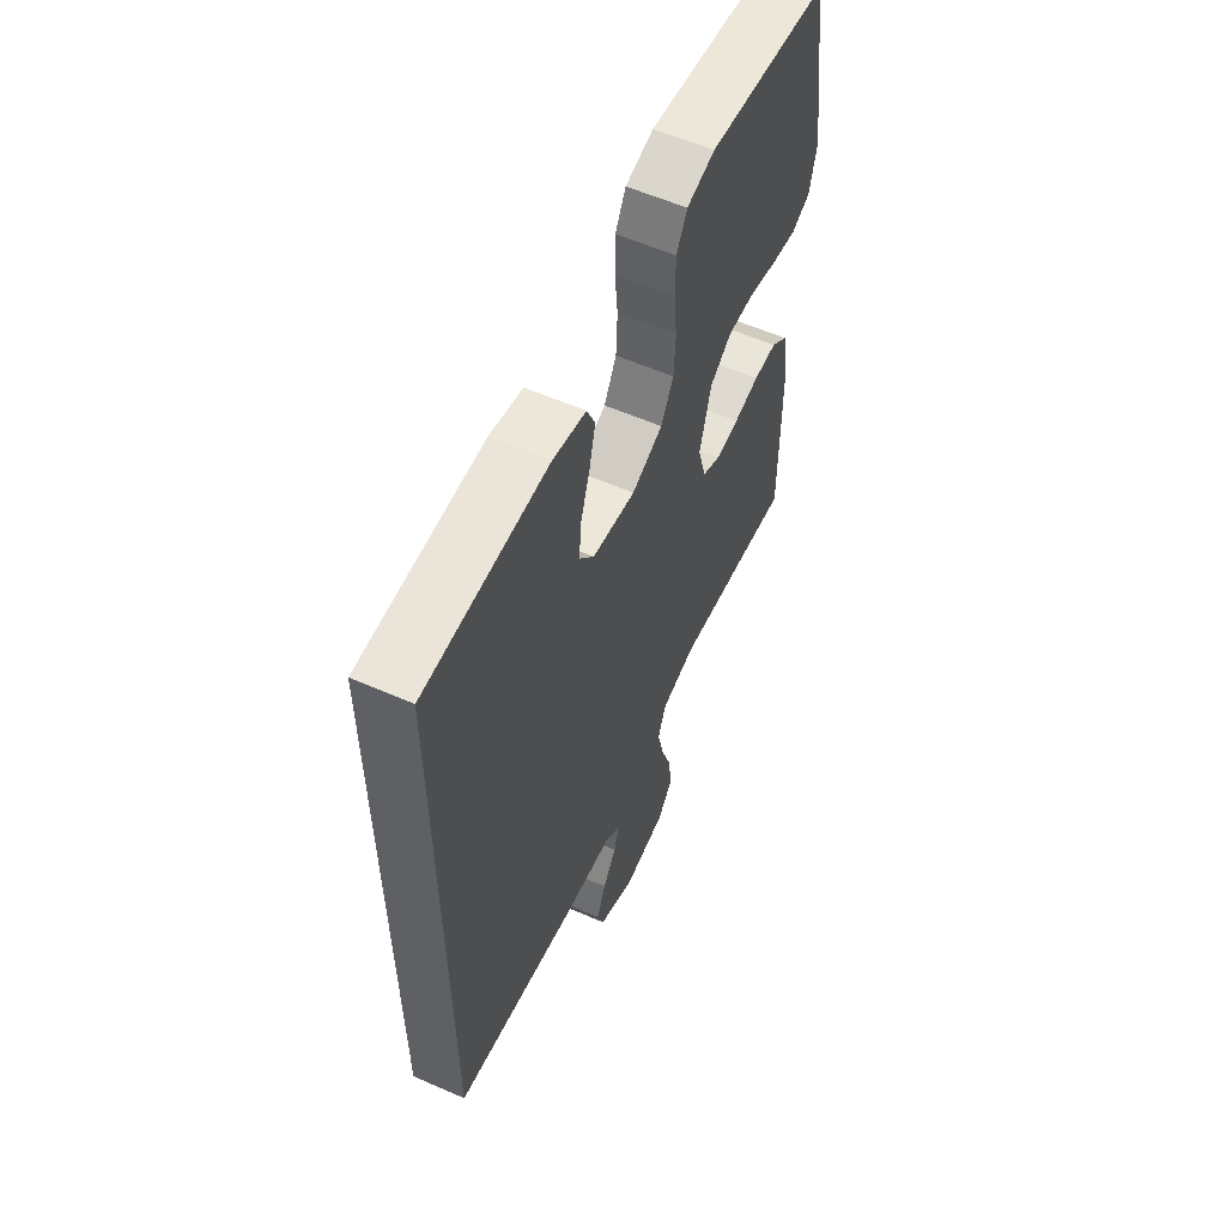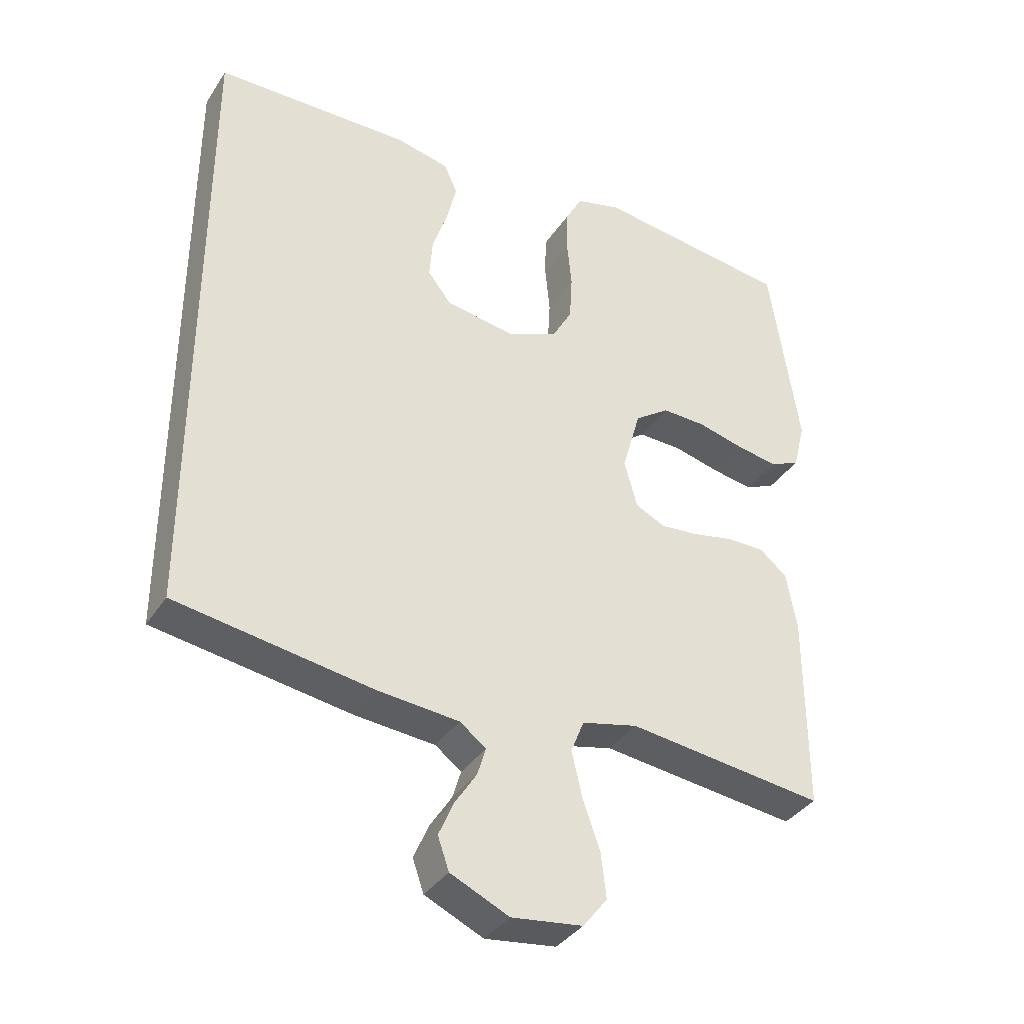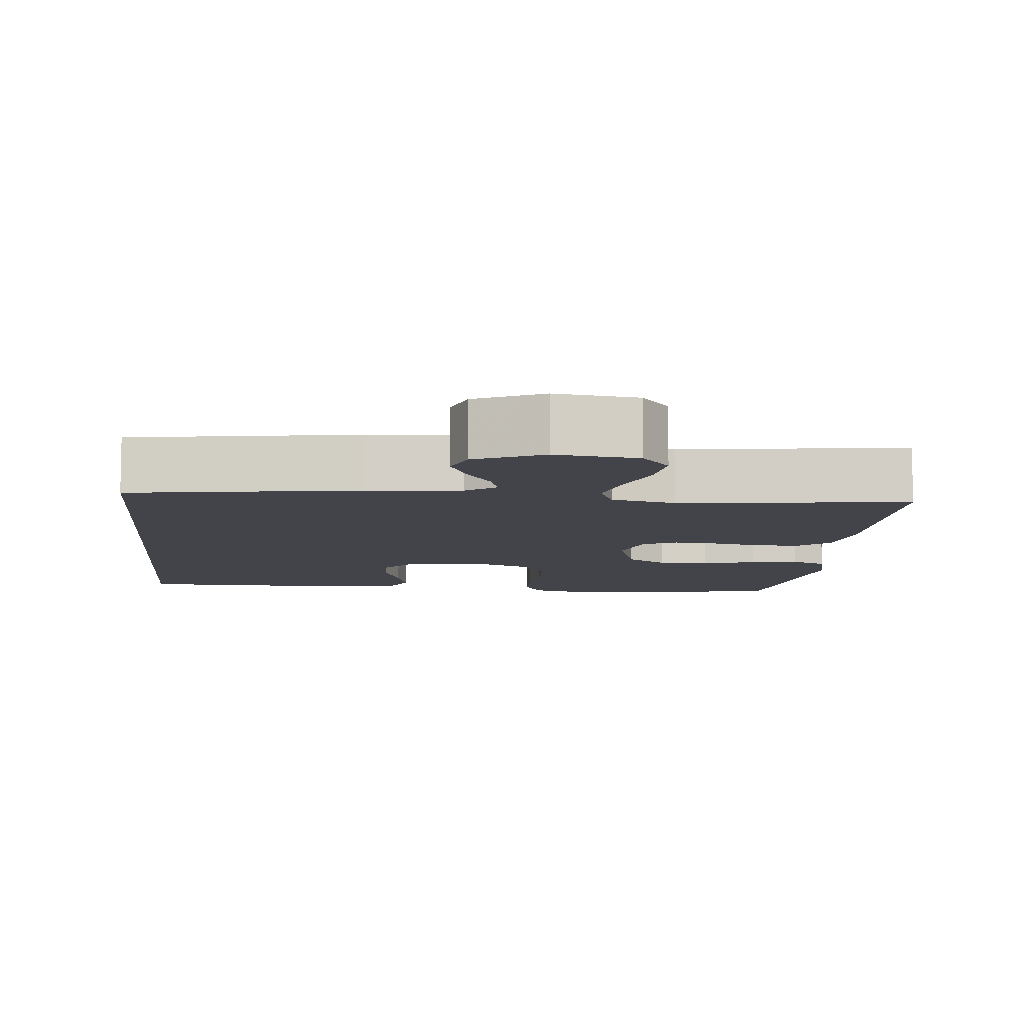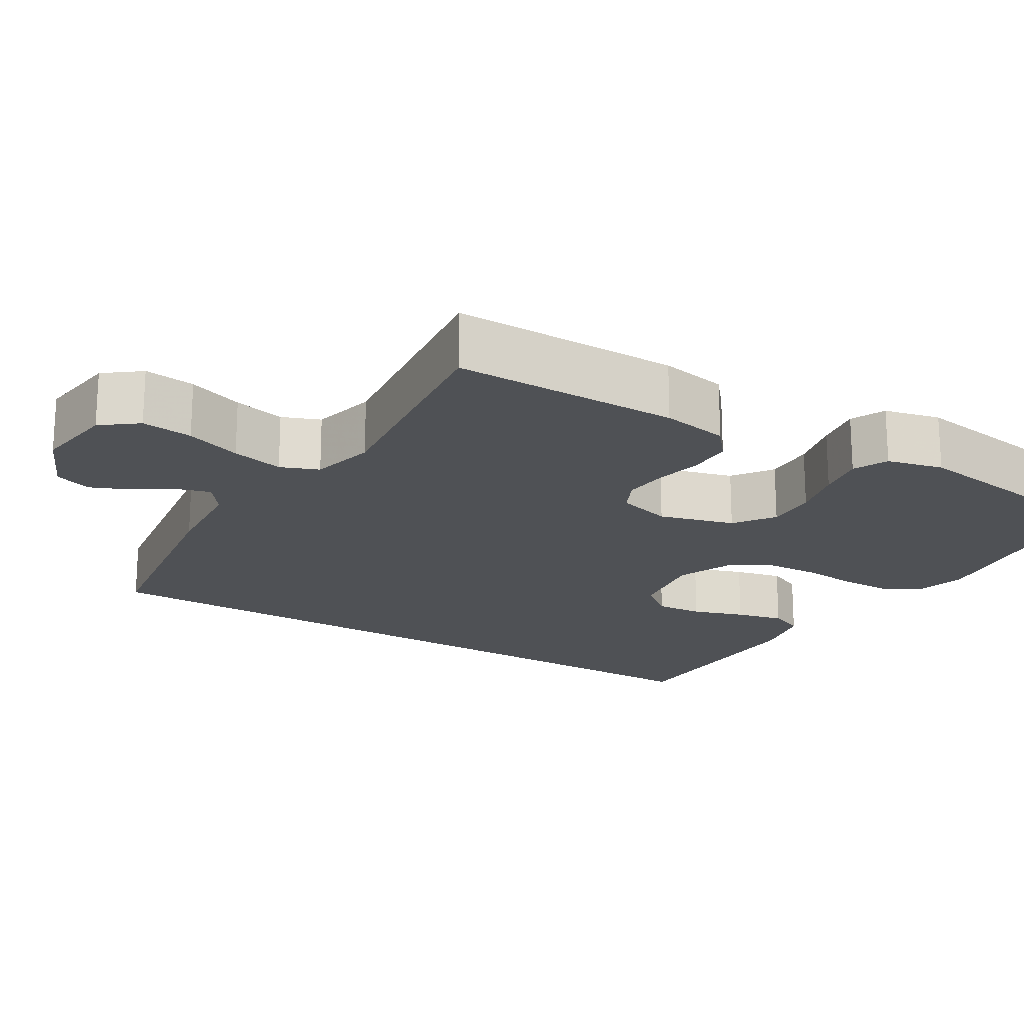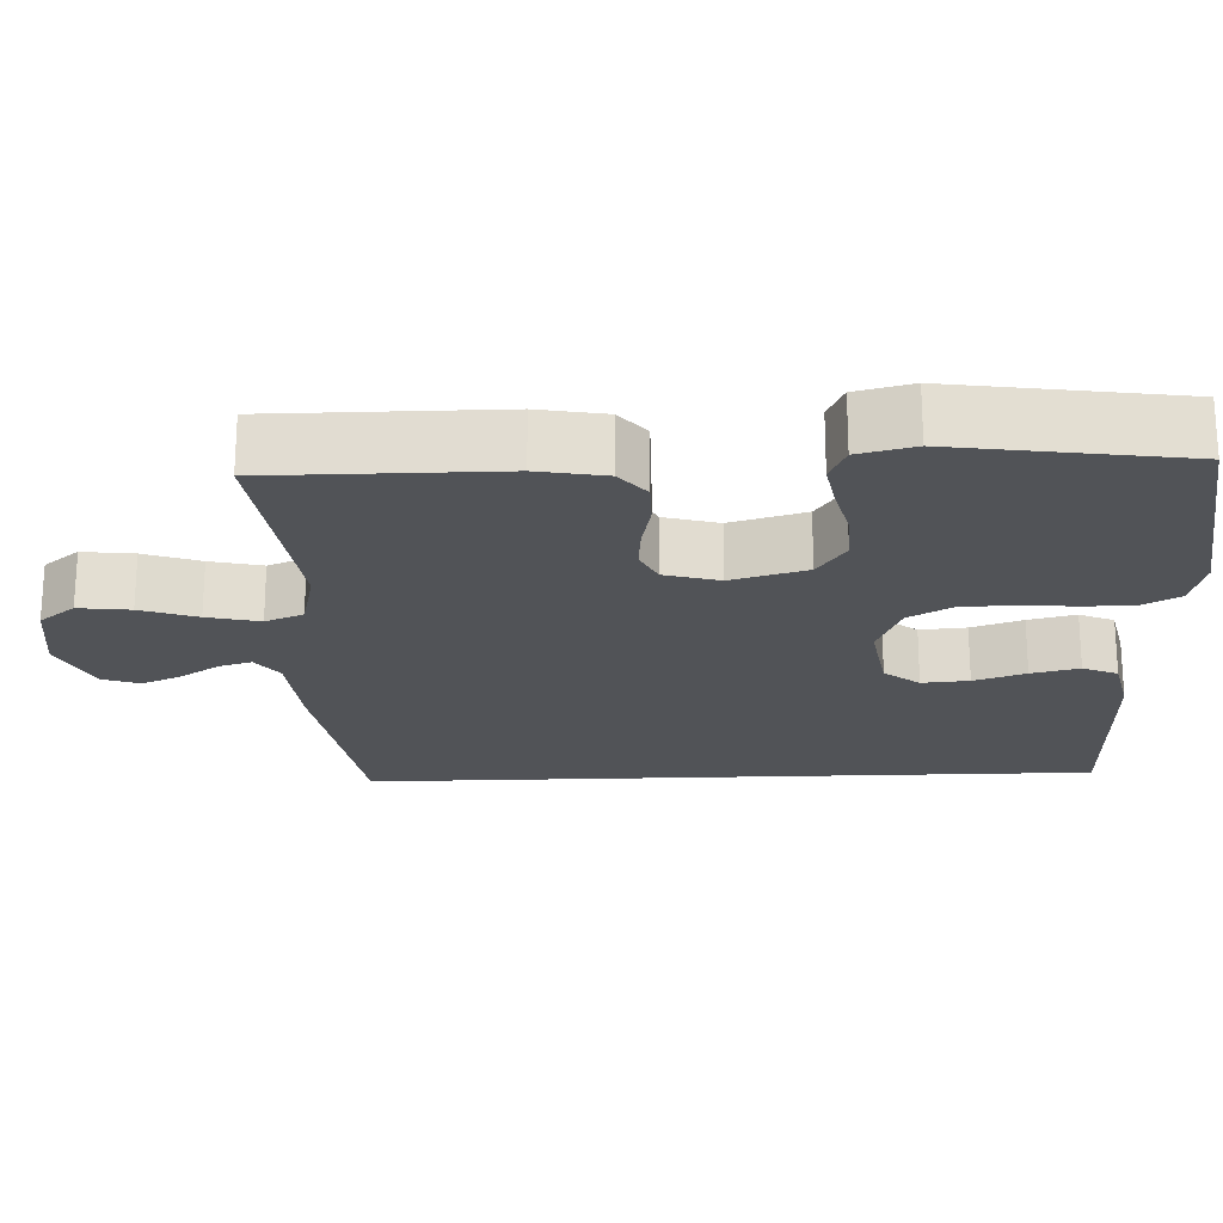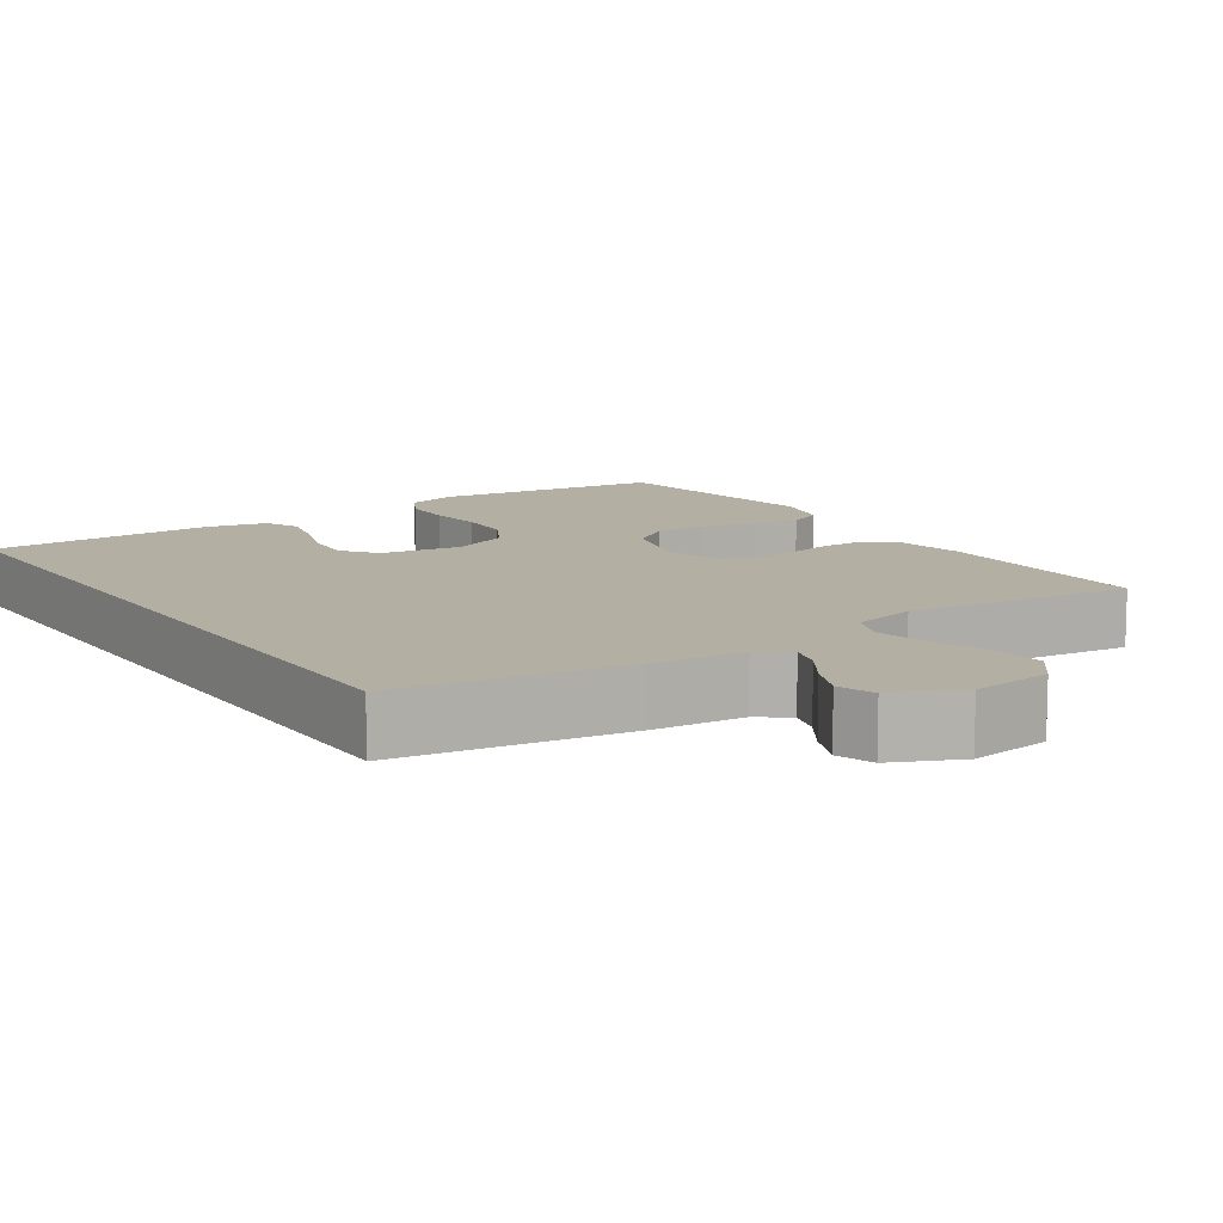
<metadata>
{"format":"obj","ext":"obj","renderer":"f3d","projection":"perspective","resolution":1024,"background":"white","views":[{"elev":58.0,"azim":114.4,"up":"+Z"},{"elev":-36.6,"azim":150.8,"up":"+Z"},{"elev":-8.5,"azim":174.5,"up":"+Y"},{"elev":-19.6,"azim":-121.6,"up":"+Y"},{"elev":-21.7,"azim":-87.7,"up":"+Y"},{"elev":11.2,"azim":146.1,"up":"+Y"}]}
</metadata>
<code>
v -0.5 0.07 -0.5
v -0.5 0.07 -0.2
v -0.484 0.07 -0.111
v -0.442 0.07 -0.076
v -0.384 0.07 -0.076
v -0.321 0.07 -0.089
v -0.263 0.07 -0.094
v -0.218 0.07 -0.072
v -0.198 0.07 0
v -0.226 0.07 0.099
v -0.279 0.07 0.136
v -0.346 0.07 0.134
v -0.417 0.07 0.116
v -0.48 0.07 0.105
v -0.526 0.07 0.126
v -0.544 0.07 0.2
v -0.5 0.07 0.5
v -0.2 0.07 0.539
v -0.131 0.07 0.521
v -0.105 0.07 0.473
v -0.104 0.07 0.407
v -0.111 0.07 0.333
v -0.107 0.07 0.262
v -0.076 0.07 0.207
v 0 0.07 0.176
v 0.106 0.07 0.193
v 0.142 0.07 0.239
v 0.137 0.07 0.301
v 0.114 0.07 0.369
v 0.099 0.07 0.432
v 0.119 0.07 0.478
v 0.2 0.07 0.496
v 0.5 0.07 0.491
v 0.5 0.07 -0.48
v 0.2 0.07 -0.527
v 0.077 0.07 -0.538
v 0.037 0.07 -0.568
v 0.05 0.07 -0.611
v 0.083 0.07 -0.662
v 0.106 0.07 -0.715
v 0.089 0.07 -0.764
v 0 0.07 -0.805
v -0.108 0.07 -0.791
v -0.145 0.07 -0.744
v -0.137 0.07 -0.676
v -0.111 0.07 -0.602
v -0.095 0.07 -0.533
v -0.115 0.07 -0.483
v -0.2 0.07 -0.463
v -0.5 0 -0.5
v -0.5 0 -0.2
v -0.484 0 -0.111
v -0.442 0 -0.076
v -0.384 0 -0.076
v -0.321 0 -0.089
v -0.263 0 -0.094
v -0.218 0 -0.072
v -0.198 0 0
v -0.226 0 0.099
v -0.279 0 0.136
v -0.346 0 0.134
v -0.417 0 0.116
v -0.48 0 0.105
v -0.526 0 0.126
v -0.544 0 0.2
v -0.5 0 0.5
v -0.2 0 0.539
v -0.131 0 0.521
v -0.105 0 0.473
v -0.104 0 0.407
v -0.111 0 0.333
v -0.107 0 0.262
v -0.076 0 0.207
v 0 0 0.176
v 0.106 0 0.193
v 0.142 0 0.239
v 0.137 0 0.301
v 0.114 0 0.369
v 0.099 0 0.432
v 0.119 0 0.478
v 0.2 0 0.496
v 0.5 0 0.491
v 0.5 0 -0.48
v 0.2 0 -0.527
v 0.077 0 -0.538
v 0.037 0 -0.568
v 0.05 0 -0.611
v 0.083 0 -0.662
v 0.106 0 -0.715
v 0.089 0 -0.764
v 0 0 -0.805
v -0.108 0 -0.791
v -0.145 0 -0.744
v -0.137 0 -0.676
v -0.111 0 -0.602
v -0.095 0 -0.533
v -0.115 0 -0.483
v -0.2 0 -0.463
f 43 44 45 46
f 43 46 47
f 42 43 47
f 41 42 47
f 38 39 40 41
f 37 38 41 47
f 36 37 47 48
f 34 35 36 48
f 28 29 30 31
f 28 31 32 33
f 19 20 21 22
f 19 22 23
f 18 19 23
f 17 18 23
f 16 17 23 24
f 12 13 14 15
f 12 15 16 24
f 3 4 5 6
f 3 6 7
f 49 1 2 3
f 49 3 7
f 48 49 7 8
f 34 48 8 9
f 27 28 33 34
f 26 27 34
f 25 26 34 9
f 11 12 24 25
f 10 11 25
f 9 10 25
f 95 94 93 92
f 96 95 92
f 96 92 91
f 96 91 90
f 90 89 88 87
f 96 90 87 86
f 97 96 86 85
f 97 85 84 83
f 80 79 78 77
f 82 81 80 77
f 71 70 69 68
f 72 71 68
f 72 68 67
f 72 67 66
f 73 72 66 65
f 64 63 62 61
f 73 65 64 61
f 55 54 53 52
f 56 55 52
f 52 51 50 98
f 56 52 98
f 57 56 98 97
f 58 57 97 83
f 83 82 77 76
f 83 76 75
f 58 83 75 74
f 74 73 61 60
f 74 60 59
f 74 59 58
f 1 50 51 2
f 2 51 52 3
f 3 52 53 4
f 4 53 54 5
f 5 54 55 6
f 6 55 56 7
f 7 56 57 8
f 8 57 58 9
f 9 58 59 10
f 10 59 60 11
f 11 60 61 12
f 12 61 62 13
f 13 62 63 14
f 14 63 64 15
f 15 64 65 16
f 16 65 66 17
f 17 66 67 18
f 18 67 68 19
f 19 68 69 20
f 20 69 70 21
f 21 70 71 22
f 22 71 72 23
f 23 72 73 24
f 24 73 74 25
f 25 74 75 26
f 26 75 76 27
f 27 76 77 28
f 28 77 78 29
f 29 78 79 30
f 30 79 80 31
f 31 80 81 32
f 32 81 82 33
f 33 82 83 34
f 34 83 84 35
f 35 84 85 36
f 36 85 86 37
f 37 86 87 38
f 38 87 88 39
f 39 88 89 40
f 40 89 90 41
f 41 90 91 42
f 42 91 92 43
f 43 92 93 44
f 44 93 94 45
f 45 94 95 46
f 46 95 96 47
f 47 96 97 48
f 48 97 98 49
f 49 98 50 1

</code>
